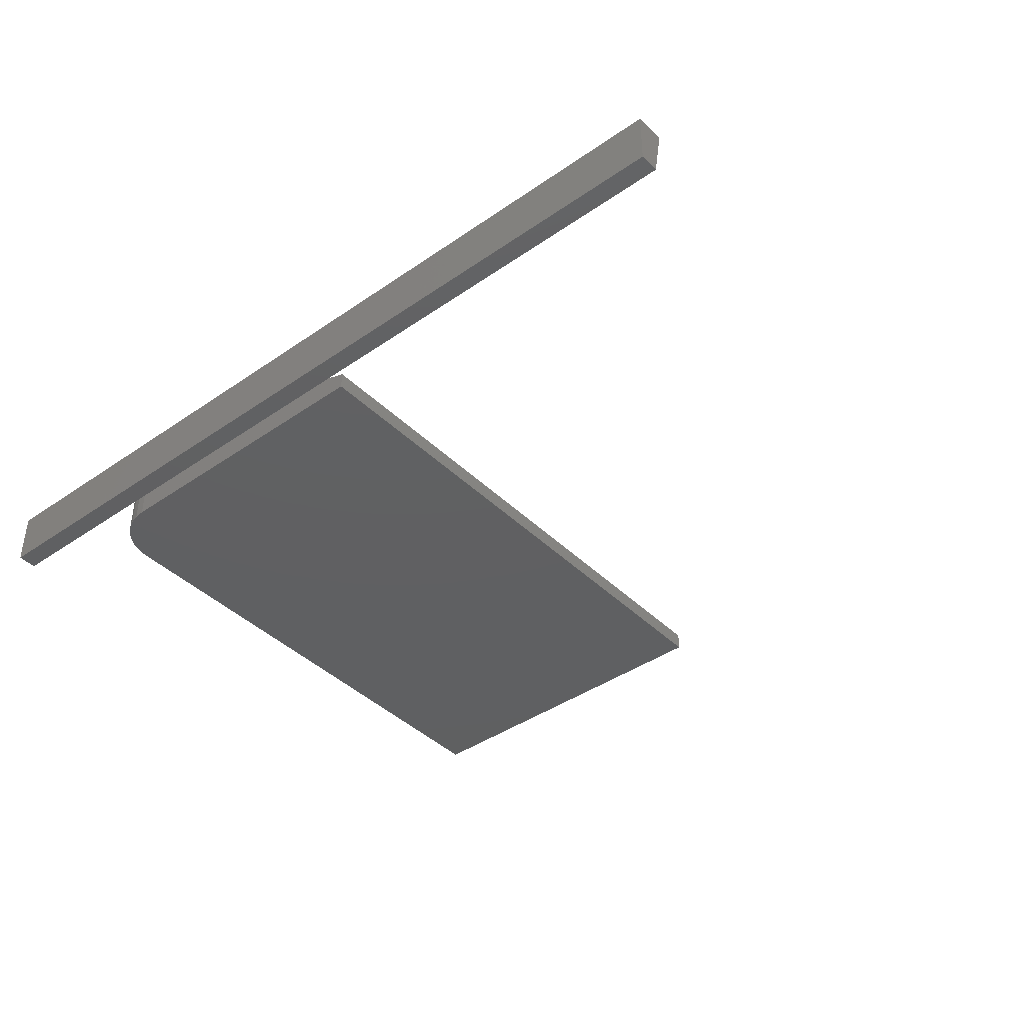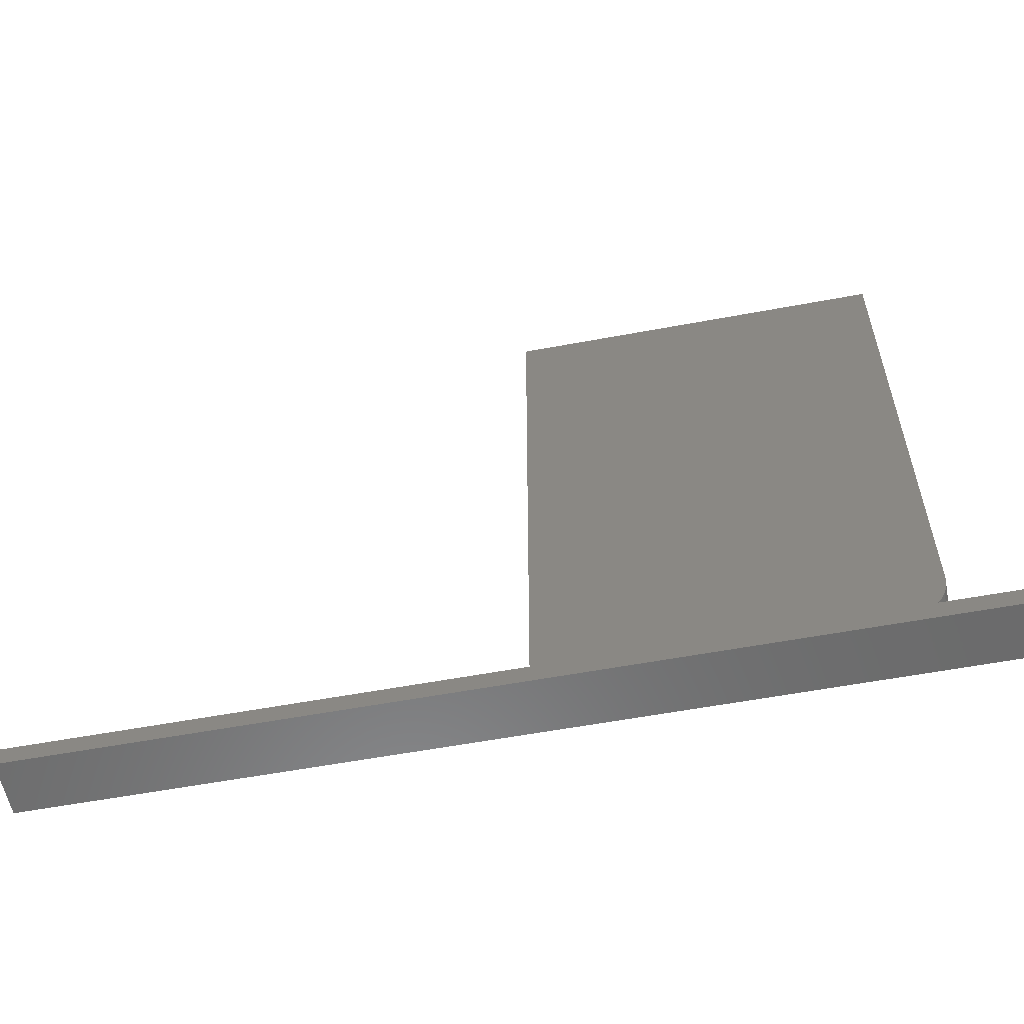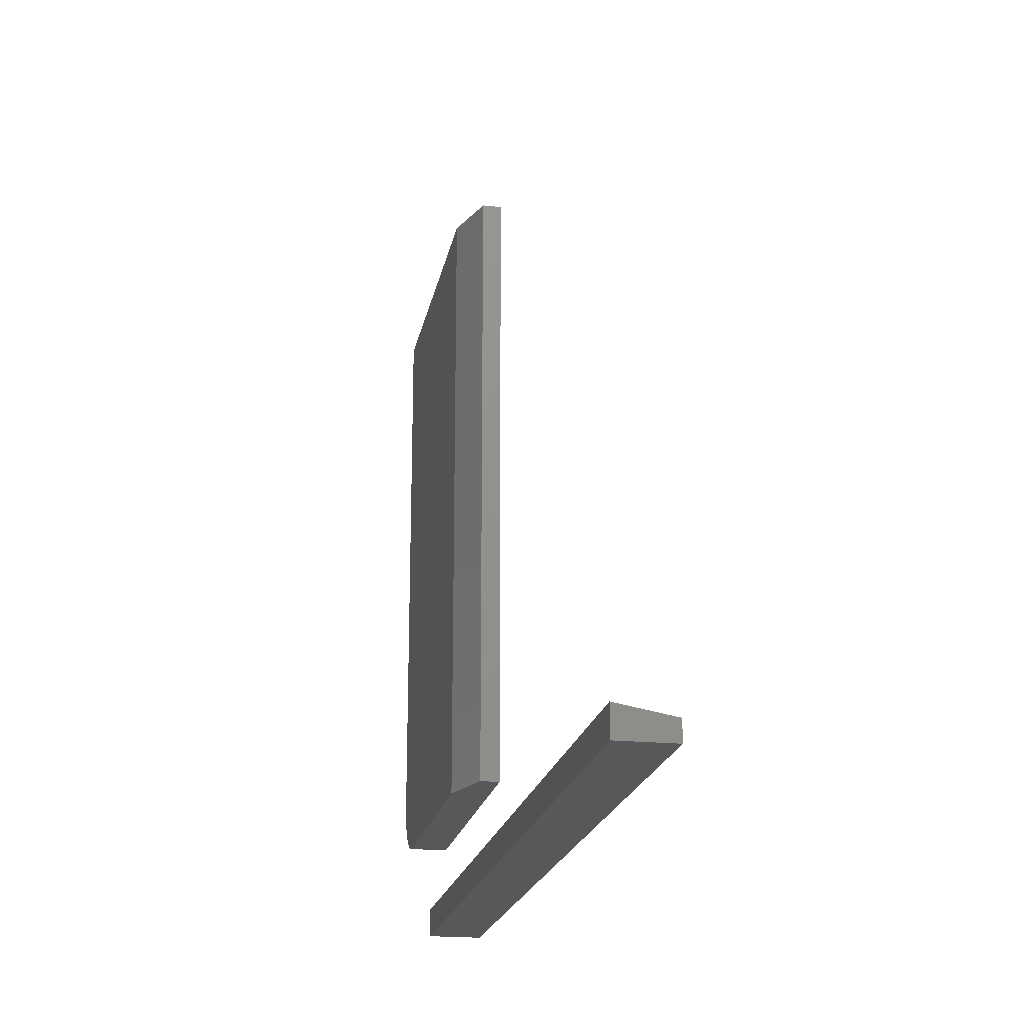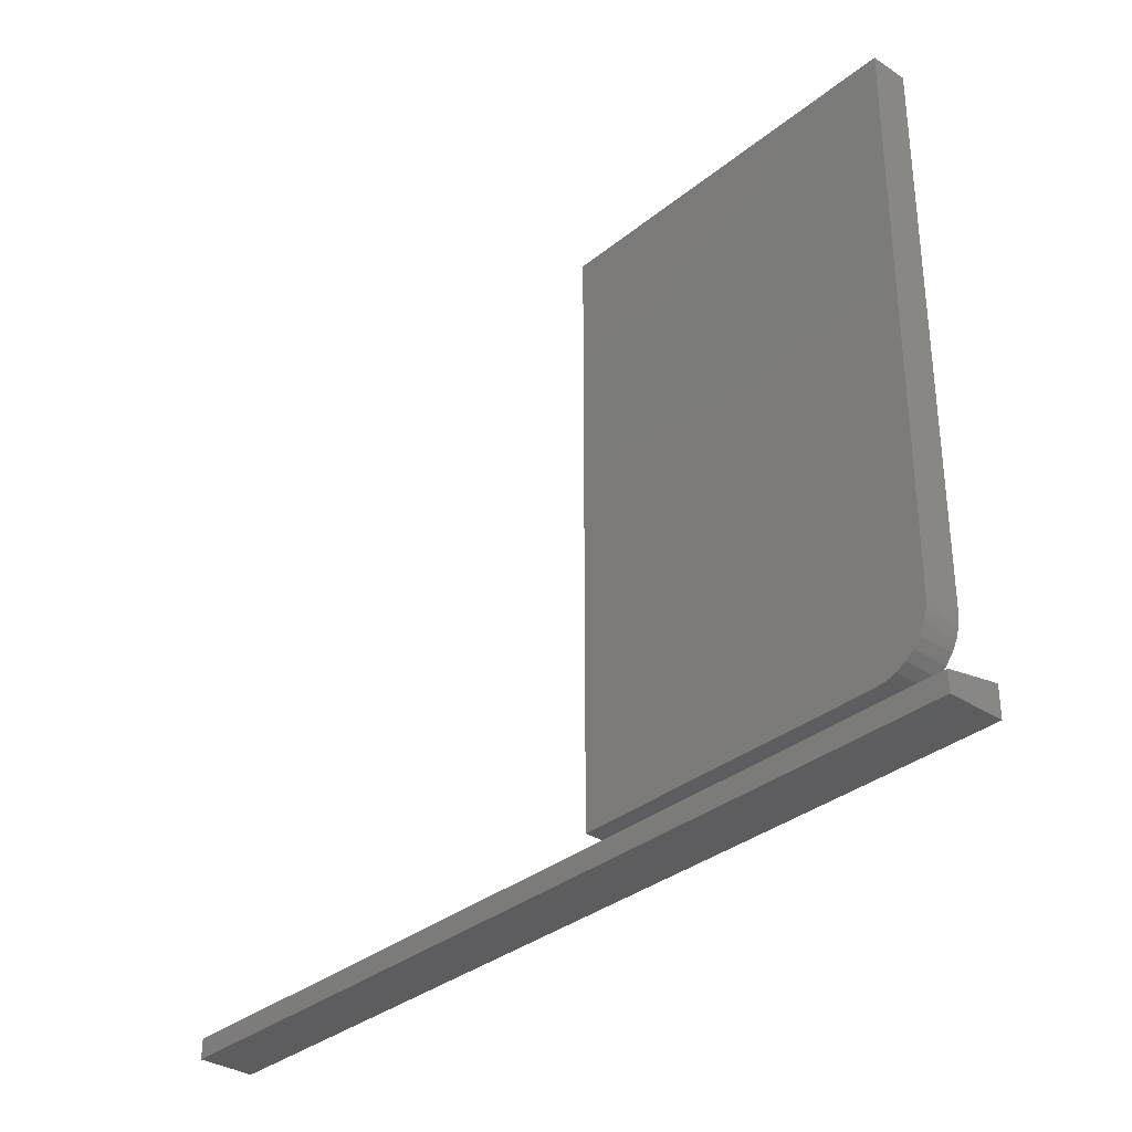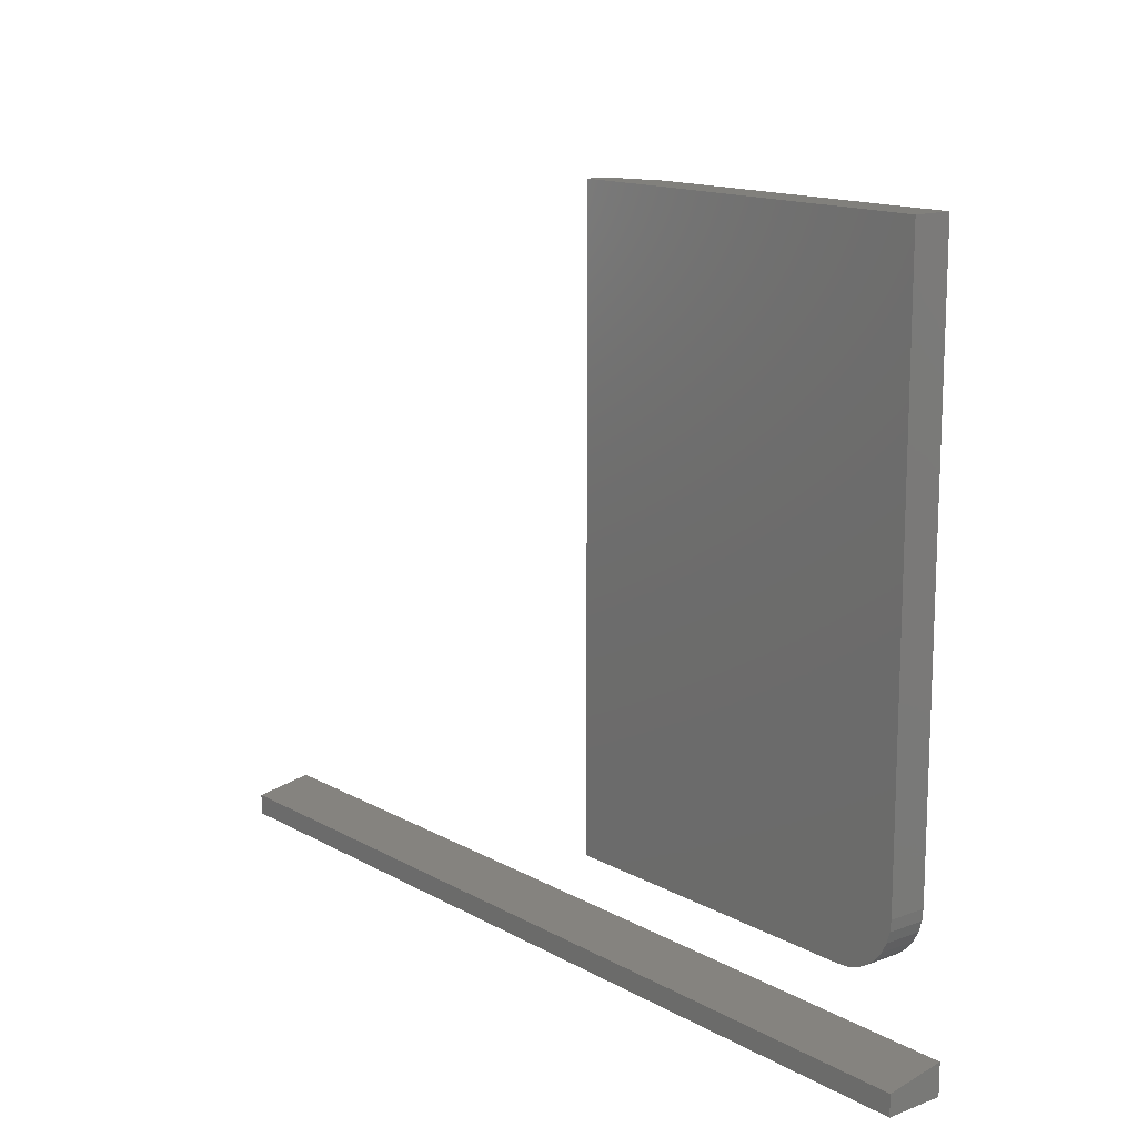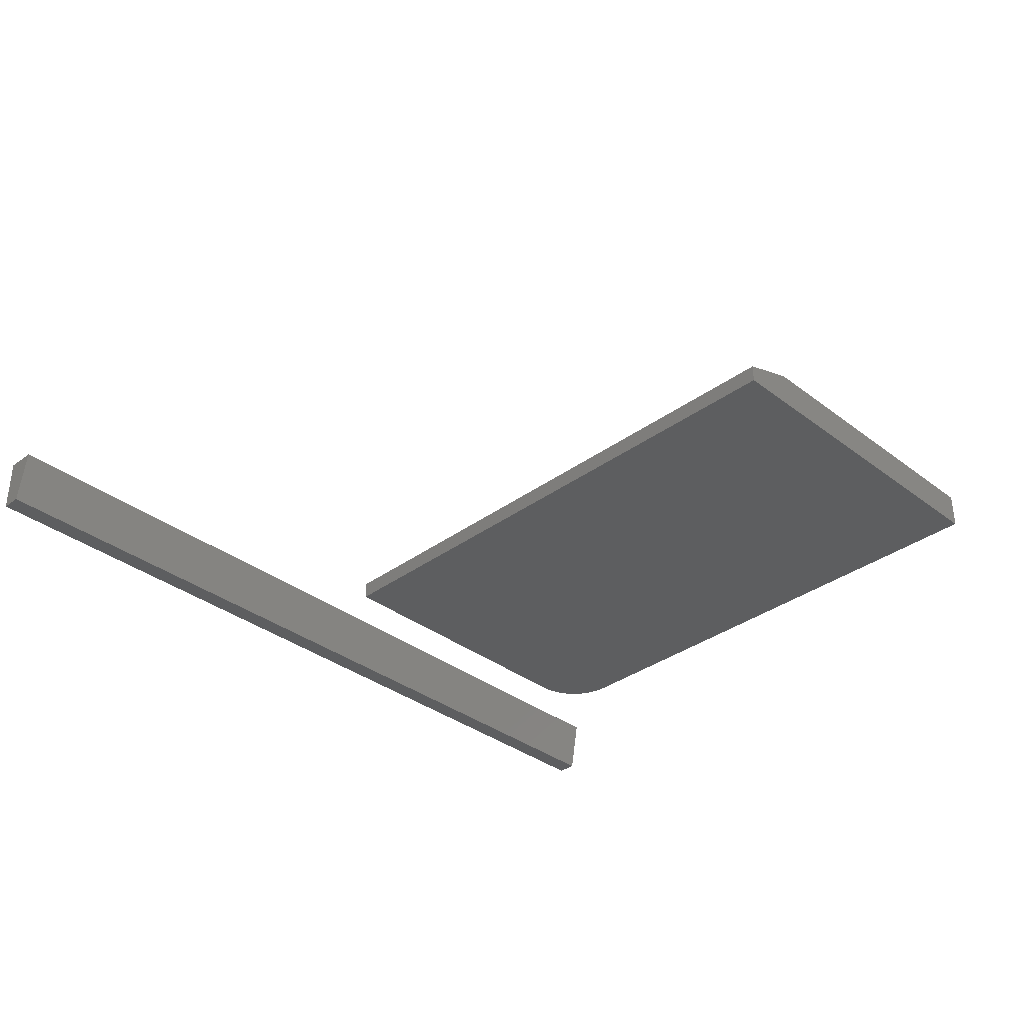
<metadata>
{"format":"stl","ext":"stl","renderer":"f3d","projection":"perspective","resolution":1024,"background":"white","views":[{"elev":-40.9,"azim":-139.8,"up":"+Y"},{"elev":-57.5,"azim":11.0,"up":"+Z"},{"elev":-20.2,"azim":-100.6,"up":"+Z"},{"elev":-33.3,"azim":47.9,"up":"+Z"},{"elev":14.2,"azim":50.5,"up":"+Z"},{"elev":-34.7,"azim":-45.5,"up":"+Y"}]}
</metadata>
<code>
# stl→obj: 34 verts, 60 faces
v 0 -0.04688 -0.625
v -1.863e-18 -0.04688 -0.6082
v 3.187e-34 0 -0.625
v -2.794e-18 1.541e-18 -0.5998
v 0.75 -0.04688 -0.625
v 0.75 0 -0.625
v 0.75 -0.04688 -0.6082
v 0.75 1.541e-18 -0.5998
v 0.4337 0.03125 -0.5618
v 0.6737 0.03125 -0.5583
v 0.6558 0.03125 -0.5618
v 0.6649 0.03125 -0.5609
v 0.6991 0.03125 -0.5329
v 0.6947 0.03125 -0.541
v 0.6889 0.03125 -0.5481
v 0.4337 0.03125 -0.04868
v 0.7026 0.03125 -0.04868
v 0.7026 0.03125 -0.515
v 0.7017 0.03125 -0.5241
v 0.6818 0.03125 -0.5539
v 0.3868 0.01562 -0.5618
v 0.3868 7.012e-18 -0.5618
v 0.6558 7.012e-18 -0.5618
v 0.6737 7.408e-18 -0.5583
v 0.6649 7.112e-18 -0.5609
v 0.6889 8.536e-18 -0.5481
v 0.6947 9.325e-18 -0.541
v 0.6991 1.022e-17 -0.5329
v 0.3868 6.398e-17 -0.04868
v 0.7017 1.12e-17 -0.5241
v 0.7026 1.222e-17 -0.515
v 0.7026 6.398e-17 -0.04868
v 0.6818 7.889e-18 -0.5539
v 0.3868 0.01562 -0.04868
f 1 2 3
f 3 2 4
f 5 6 7
f 7 6 8
f 7 2 5
f 5 2 1
f 8 4 7
f 7 4 2
f 6 3 8
f 8 3 4
f 5 1 6
f 6 1 3
f 9 10 11
f 10 12 11
f 13 14 15
f 16 17 18
f 16 18 19
f 16 19 9
f 19 13 15
f 19 15 20
f 19 20 10
f 19 10 9
f 21 9 22
f 22 9 11
f 22 11 23
f 23 24 22
f 23 25 24
f 26 27 28
f 29 22 30
f 29 30 31
f 29 31 32
f 30 22 24
f 30 24 33
f 30 33 26
f 30 26 28
f 18 17 31
f 31 17 32
f 23 11 25
f 25 11 12
f 25 12 24
f 24 12 10
f 24 10 33
f 33 10 20
f 33 20 26
f 26 20 15
f 26 15 27
f 27 15 14
f 27 14 28
f 28 14 13
f 28 13 30
f 30 13 19
f 30 19 31
f 31 19 18
f 34 21 29
f 29 21 22
f 34 29 16
f 16 29 32
f 16 32 17
f 16 9 34
f 34 9 21

</code>
